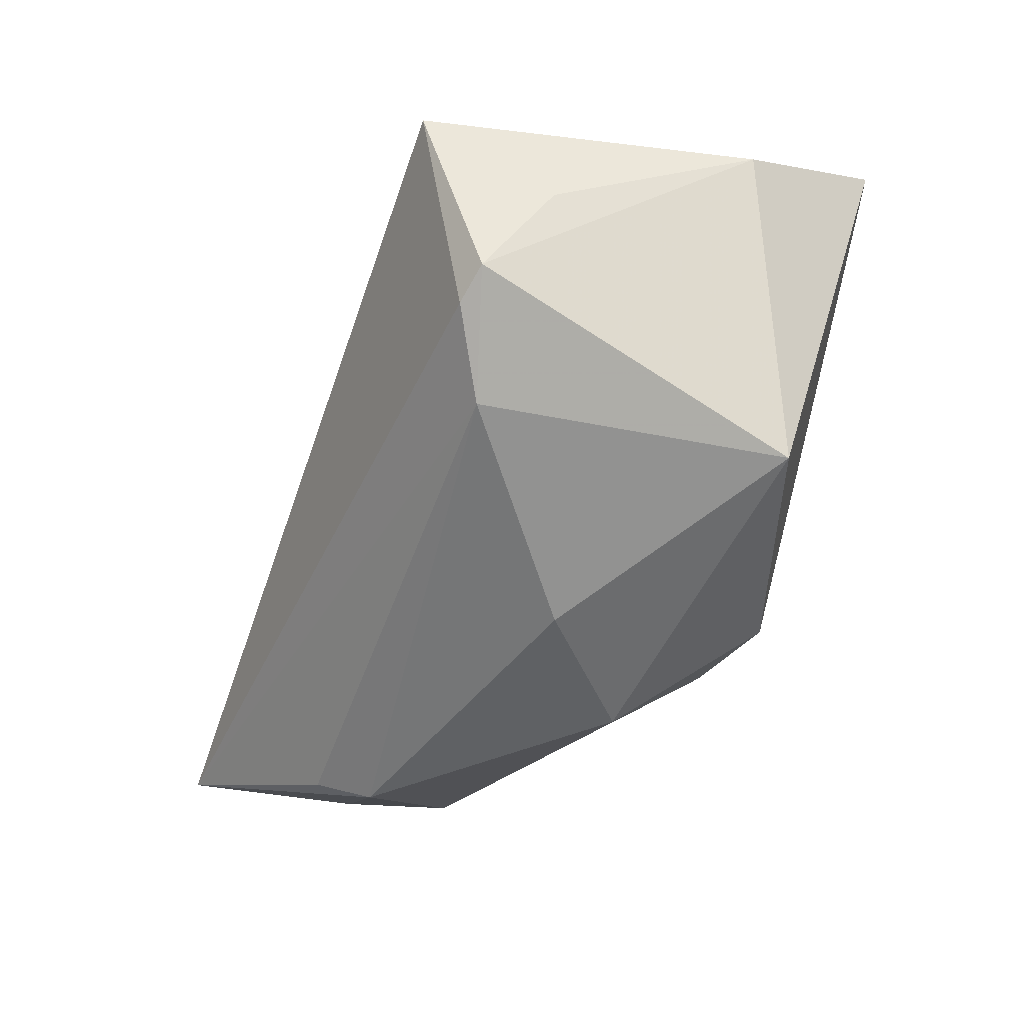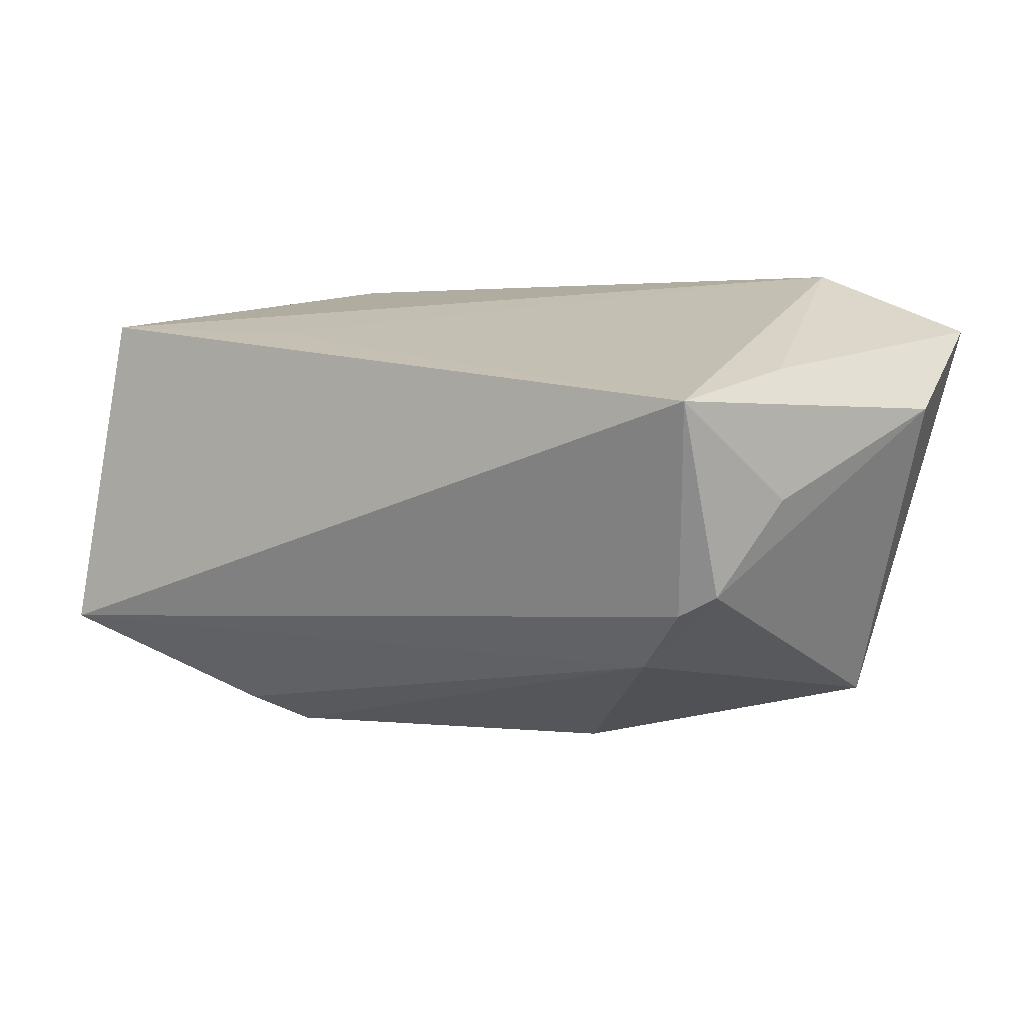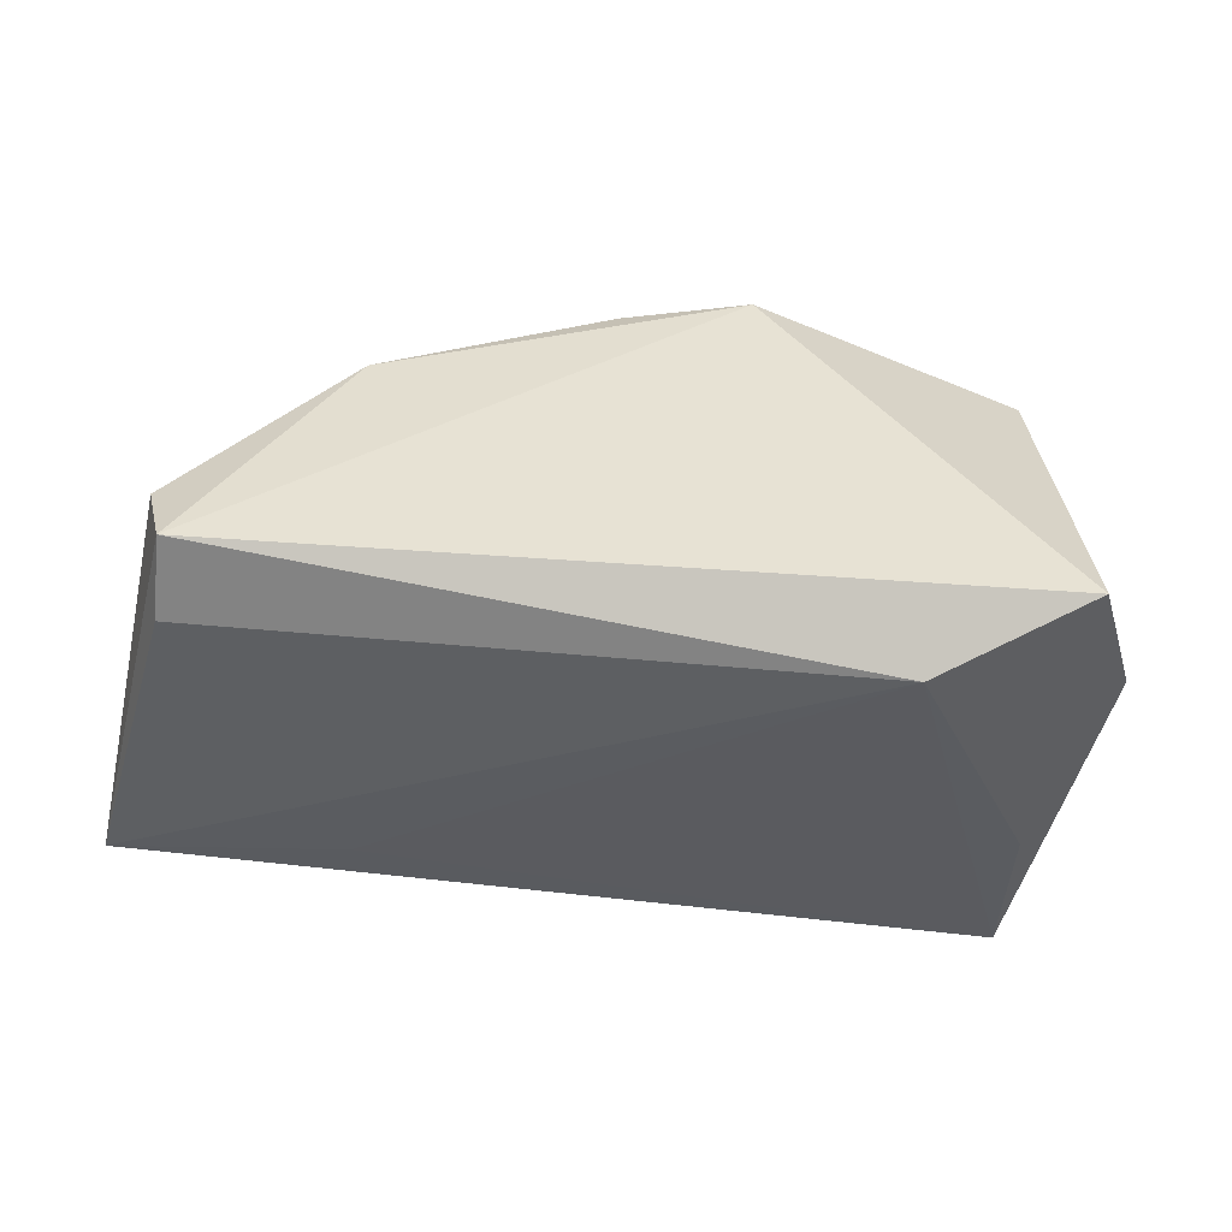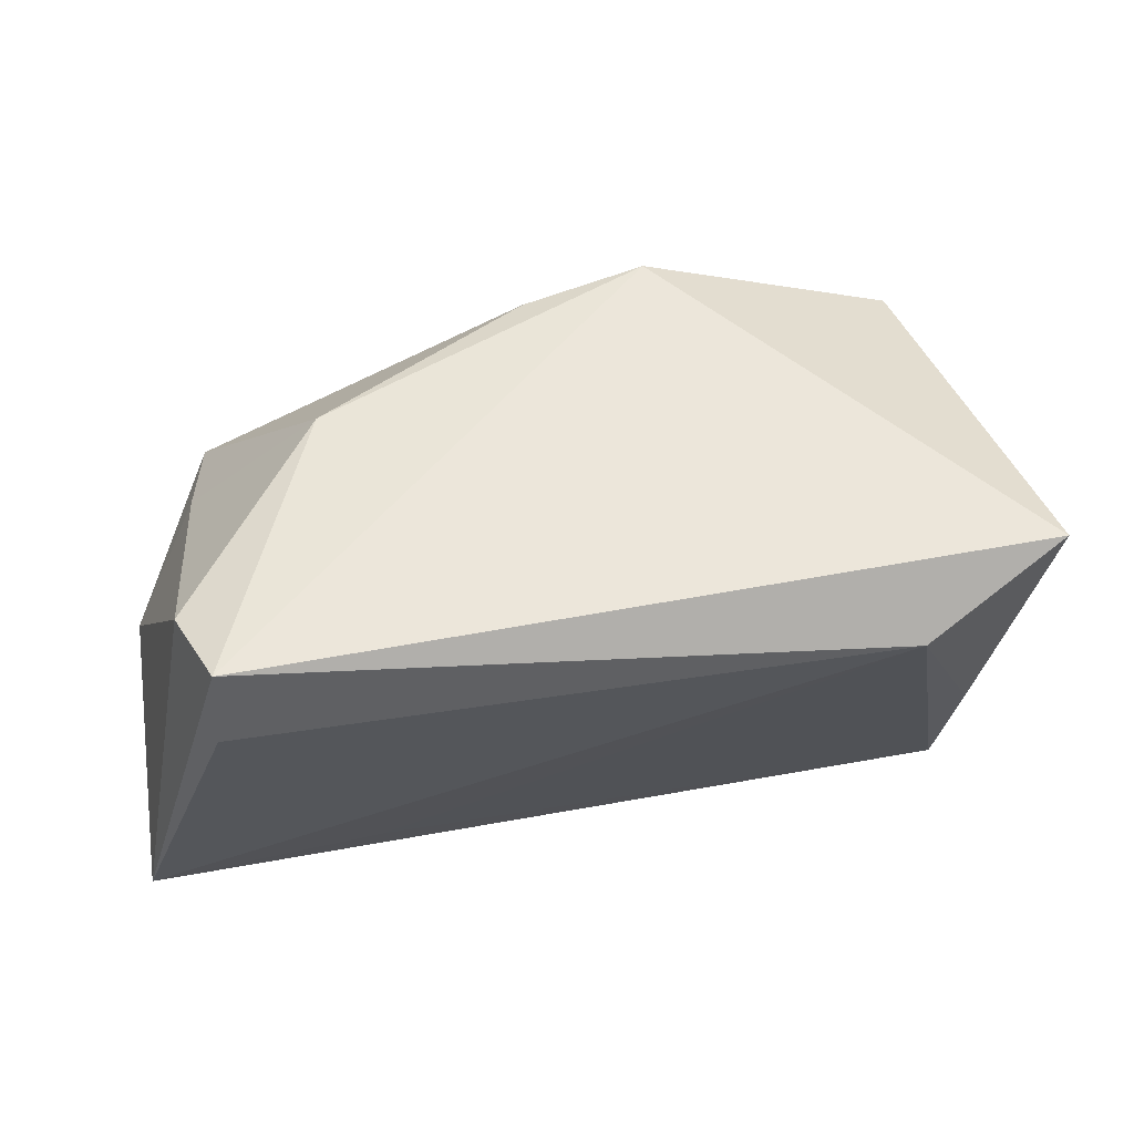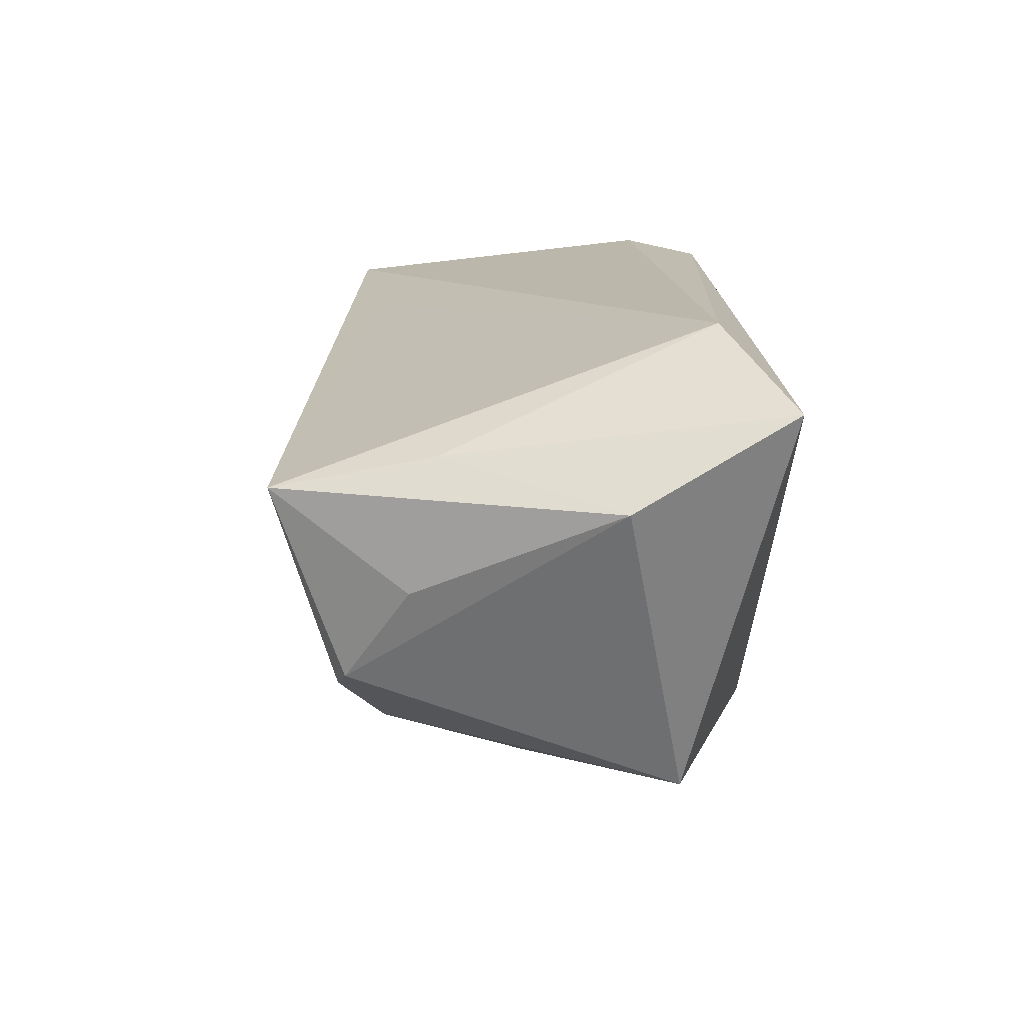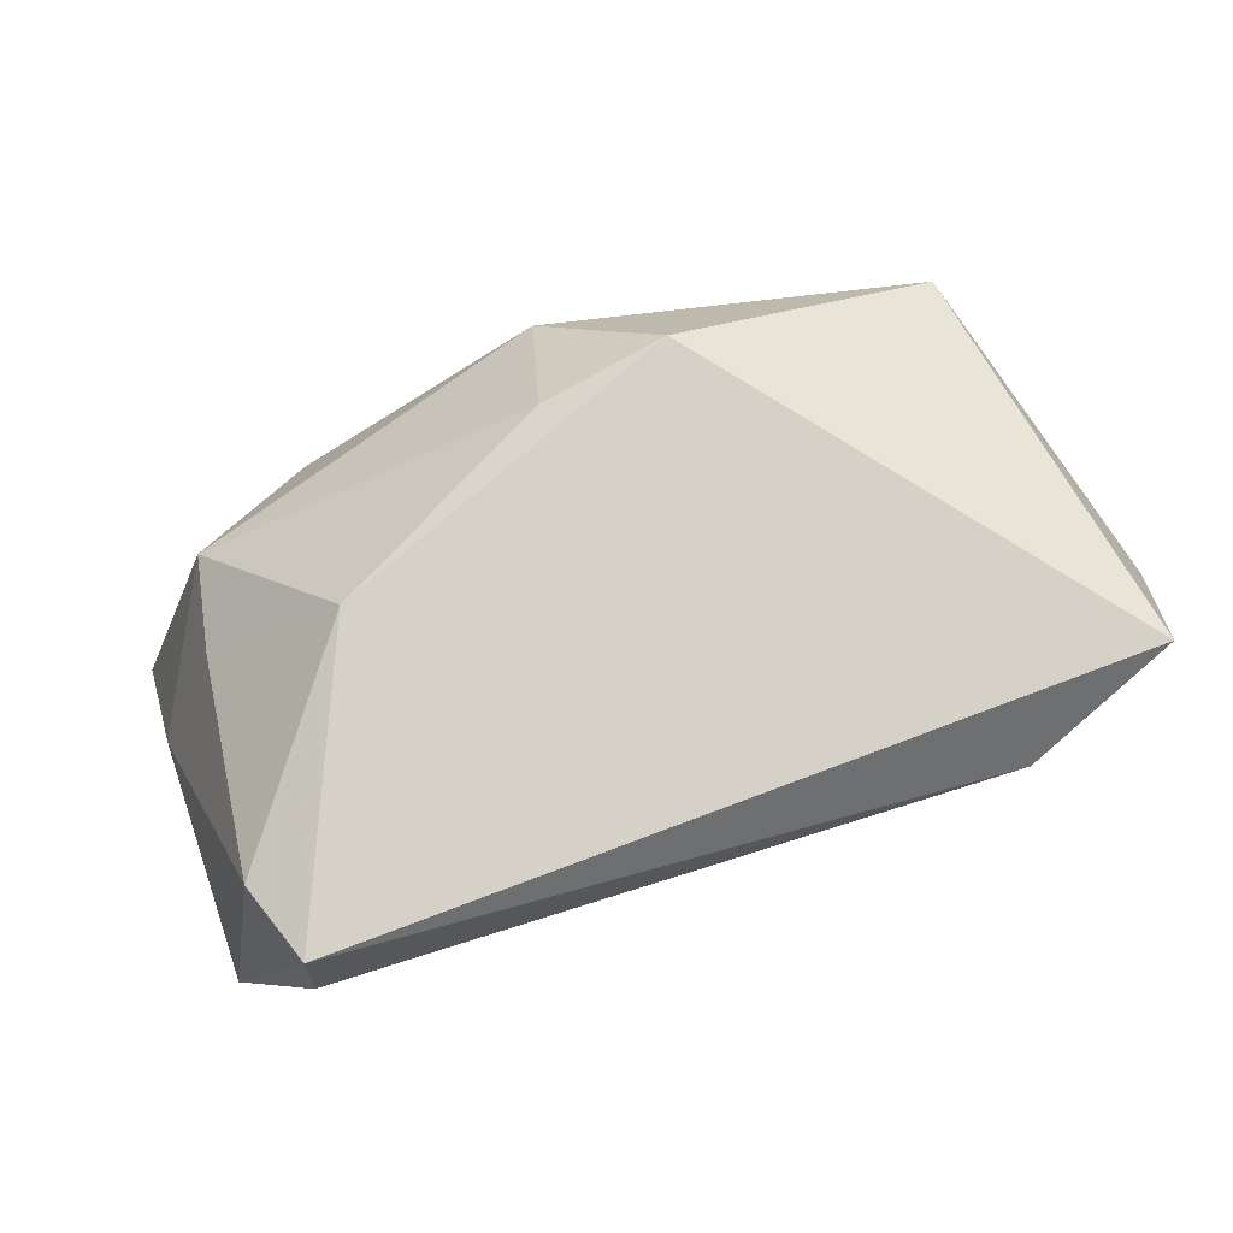
<metadata>
{"format":"obj","ext":"obj","renderer":"f3d","projection":"perspective","resolution":1024,"background":"white","views":[{"elev":-42.4,"azim":-111.1,"up":"+Y"},{"elev":3.5,"azim":-142.7,"up":"+Y"},{"elev":39.8,"azim":-171.0,"up":"+Z"},{"elev":54.5,"azim":172.0,"up":"+Z"},{"elev":14.8,"azim":-92.7,"up":"+Y"},{"elev":79.5,"azim":162.9,"up":"+Z"}]}
</metadata>
<code>
v -0.01406 -0.03059 -0.001432
v -0.04511 -0.009458 -0.02234
v -0.03291 -0.01854 -0.01835
v 0.03934 0.02783 0.01724
v 0.0528 -0.01748 -0.02847
v -0.001172 -0.03301 0.01139
v -0.04076 -0.01174 -0.02334
v 0.04242 0.01669 0.02407
v -0.0552 0.01114 0.007923
v -0.04571 0.0122 -0.03017
v 0.02731 -0.03142 -0.01065
v 0.03866 0.02583 0.02648
v 0.001363 -0.0208 0.02492
v -0.04919 0.001106 -0.01518
v 0.0242 0.02081 -0.01884
v 0.02591 -0.006861 0.02547
v 0.04158 -0.009348 0.00988
v 0.04325 -0.02194 -0.008968
v 0.05175 0.022 -0.02139
v -0.0129 -0.02341 0.02648
v 0.04027 -0.02138 0.00398
v 0.03158 -0.02815 -0.01663
v 0.05025 -0.004587 -0.006765
v -0.05103 0.02071 0.02648
v -0.04686 0.01574 -0.01188
v -0.04261 -0.02404 0.01538
v -0.03499 0.02783 0.01958
f 5 10 19
f 7 10 5
f 23 21 5
f 5 19 23
f 5 21 18
f 4 19 27
f 5 18 11
f 11 21 6
f 11 18 21
f 9 10 14
f 8 23 19
f 6 21 13
f 21 16 13
f 26 24 9
f 25 27 10
f 24 27 25
f 25 10 9
f 9 24 25
f 15 19 10
f 10 27 15
f 15 27 19
f 5 11 22
f 1 11 6
f 6 26 1
f 17 16 21
f 17 8 16
f 21 23 17
f 23 8 17
f 16 8 12
f 4 27 12
f 12 27 24
f 12 19 4
f 12 8 19
f 20 13 16
f 20 12 24
f 16 12 20
f 24 26 20
f 6 13 20
f 20 26 6
f 10 7 2
f 2 14 10
f 9 14 2
f 2 26 9
f 11 1 3
f 3 22 11
f 3 1 26
f 3 7 5
f 5 22 3
f 3 2 7
f 26 2 3

</code>
